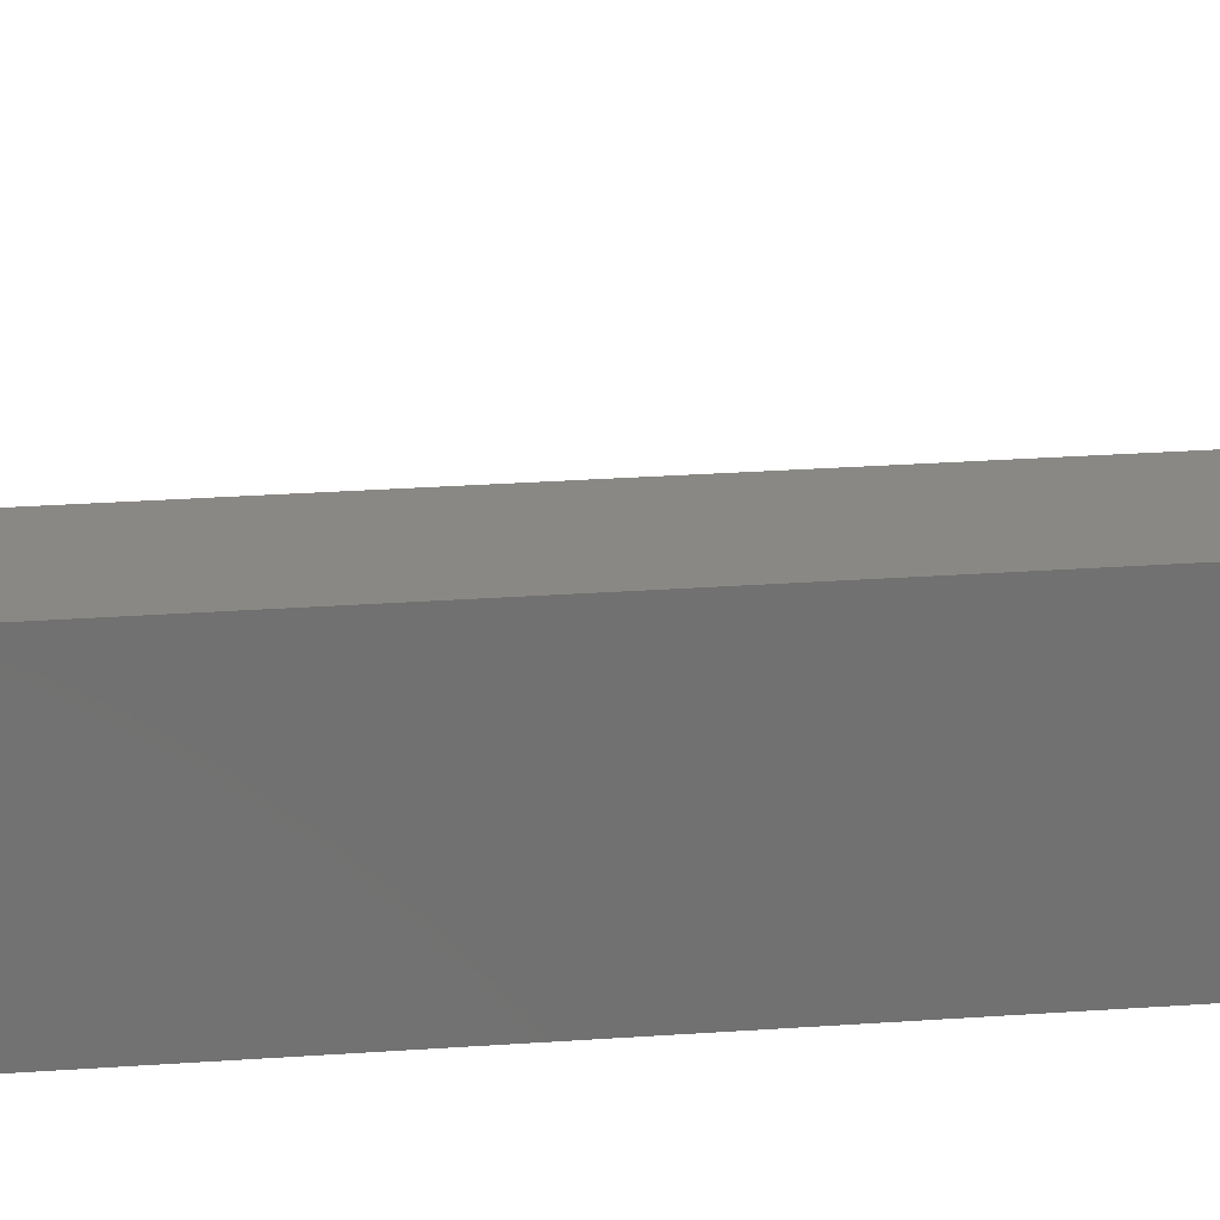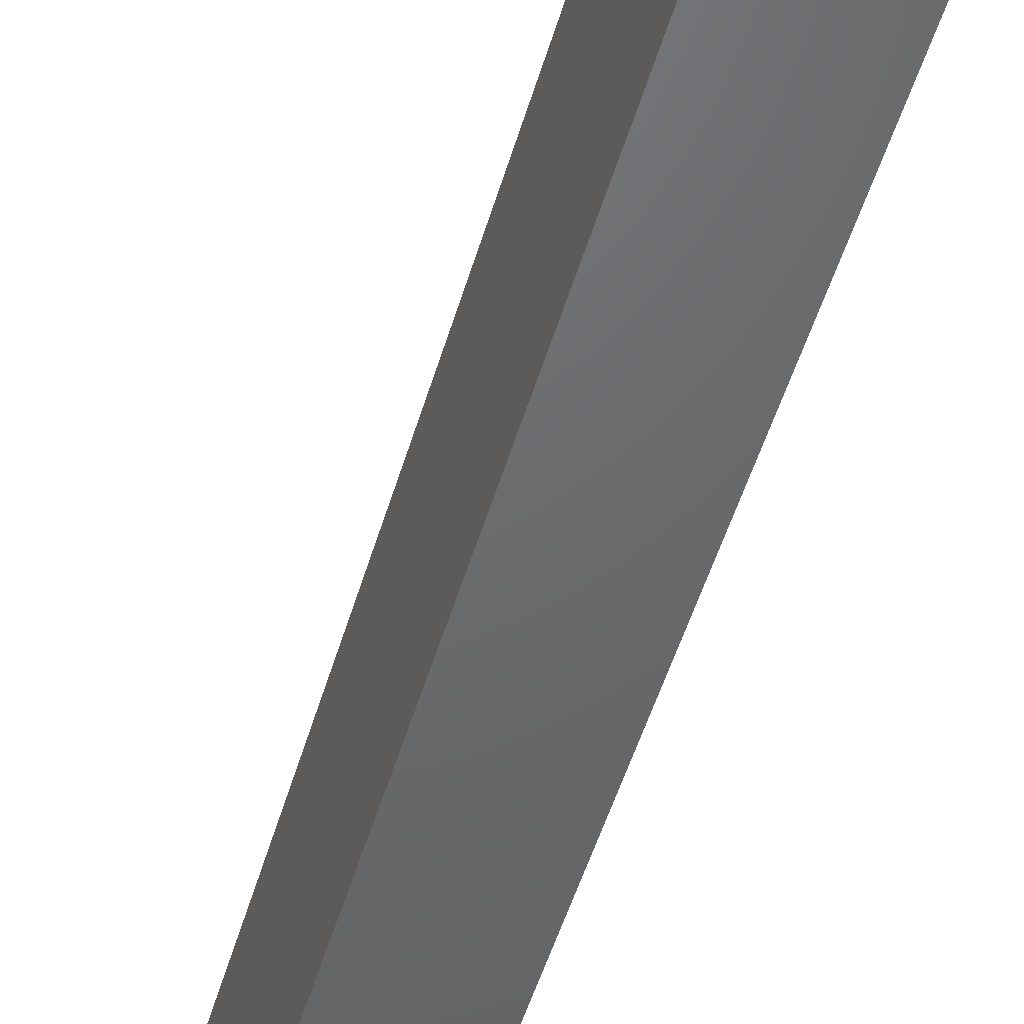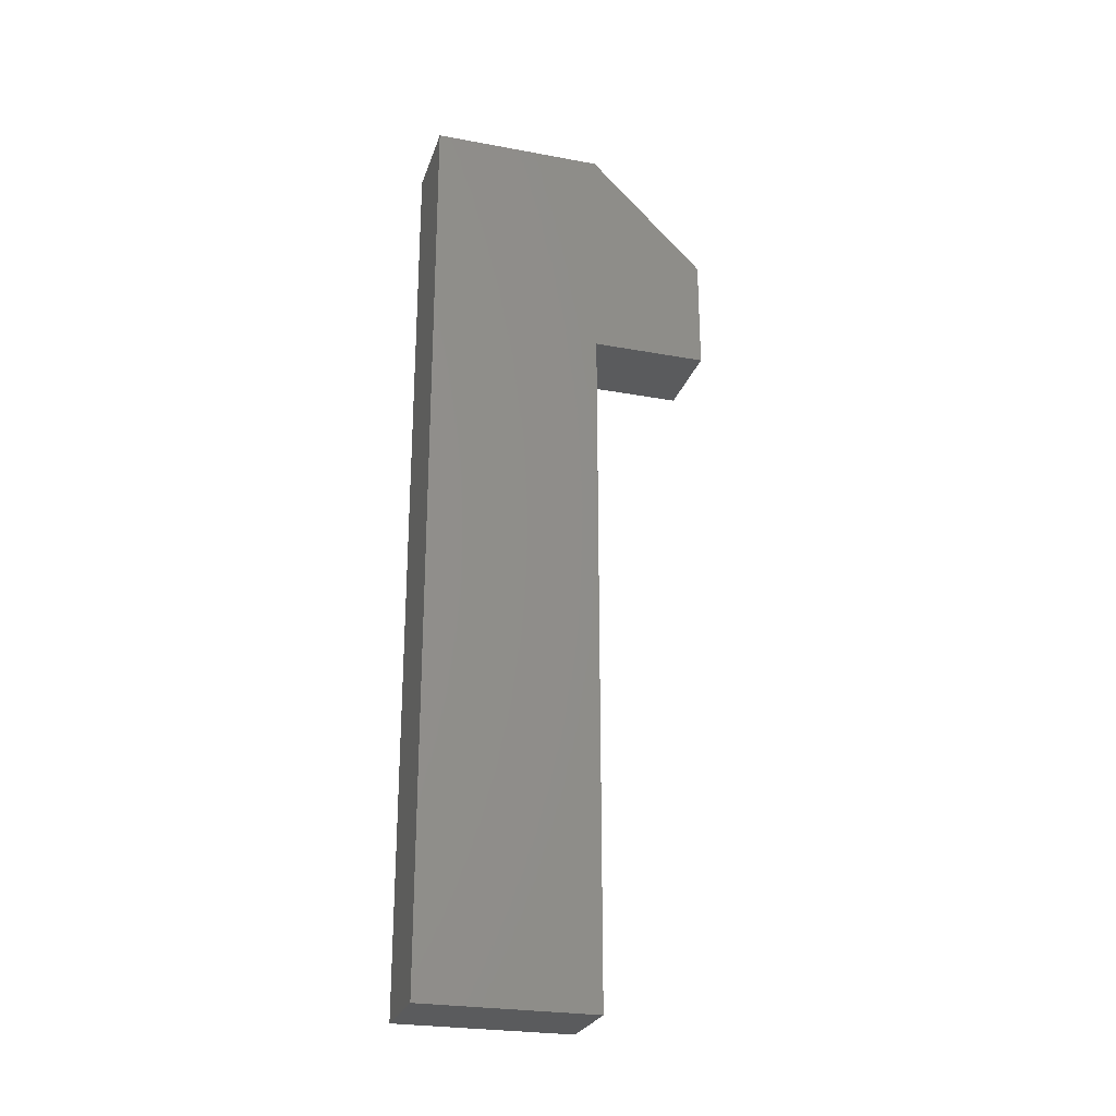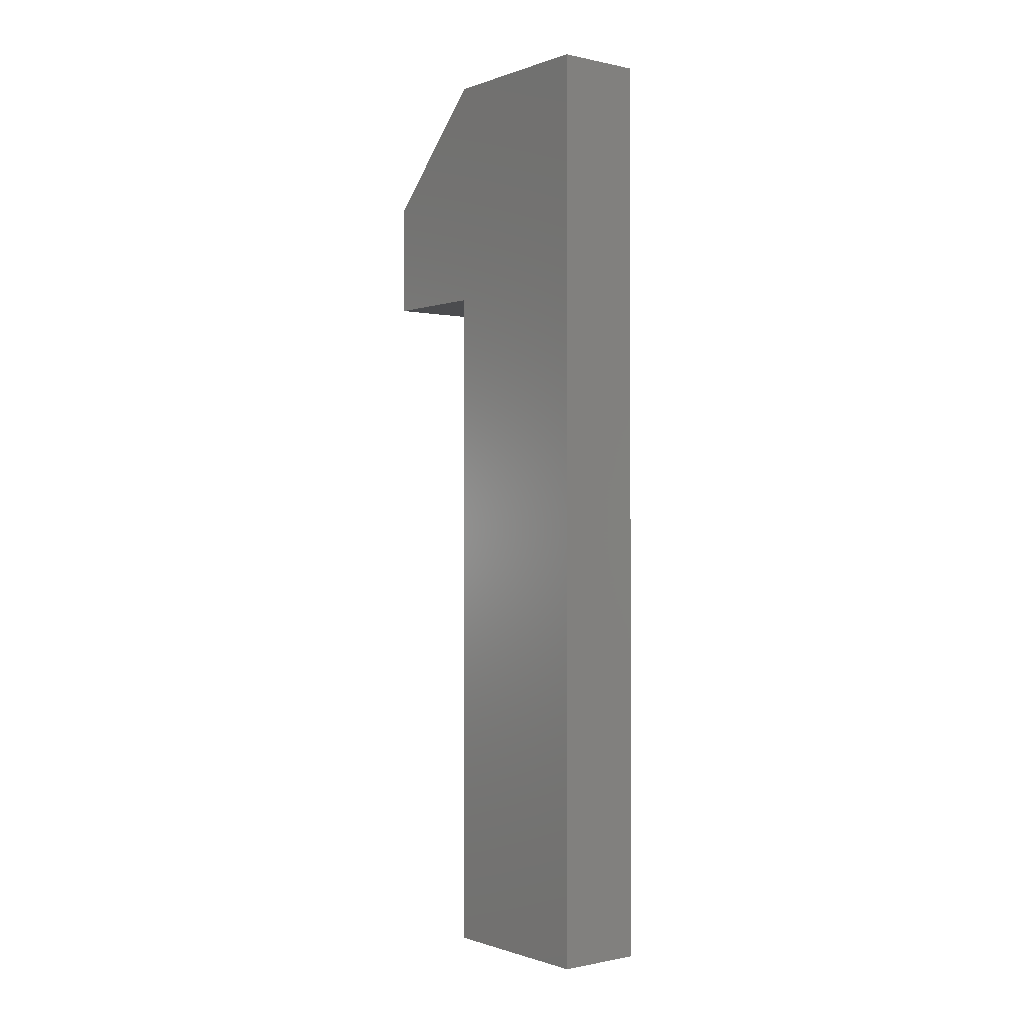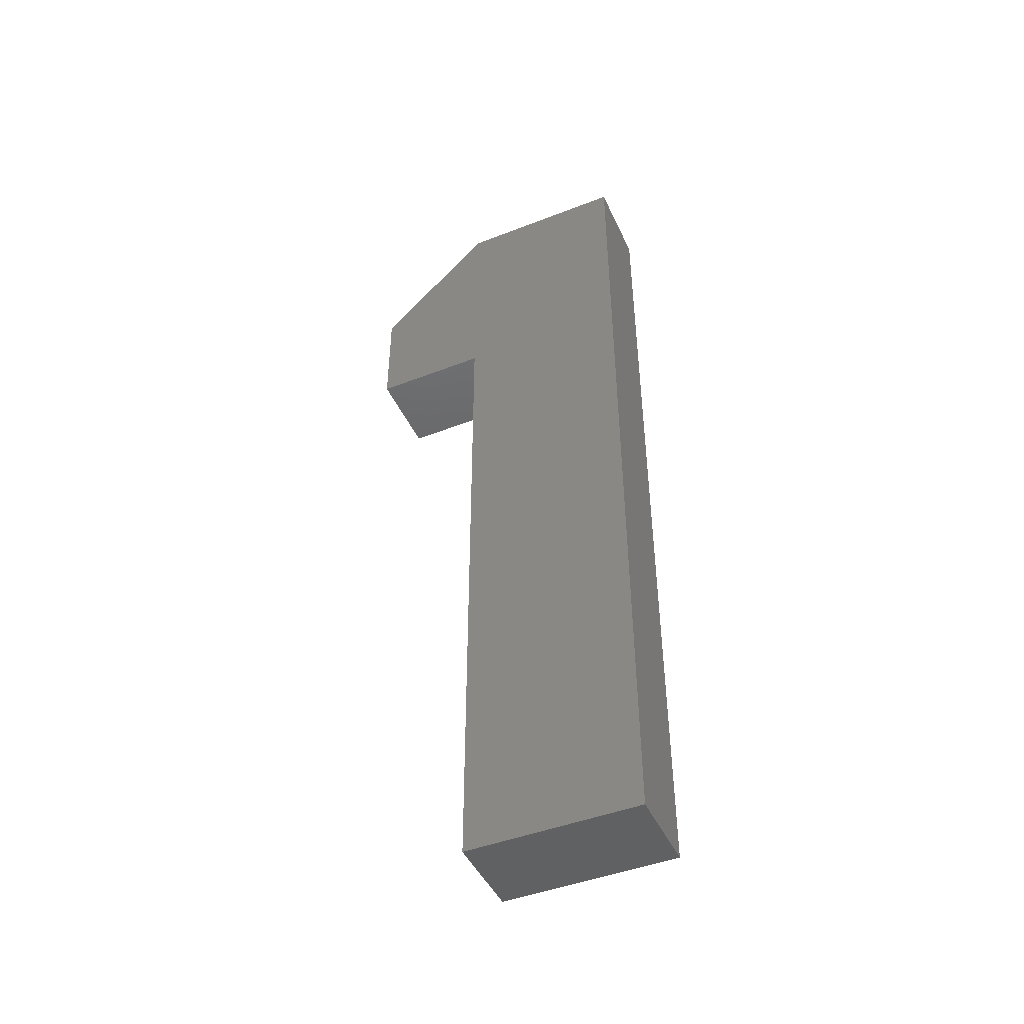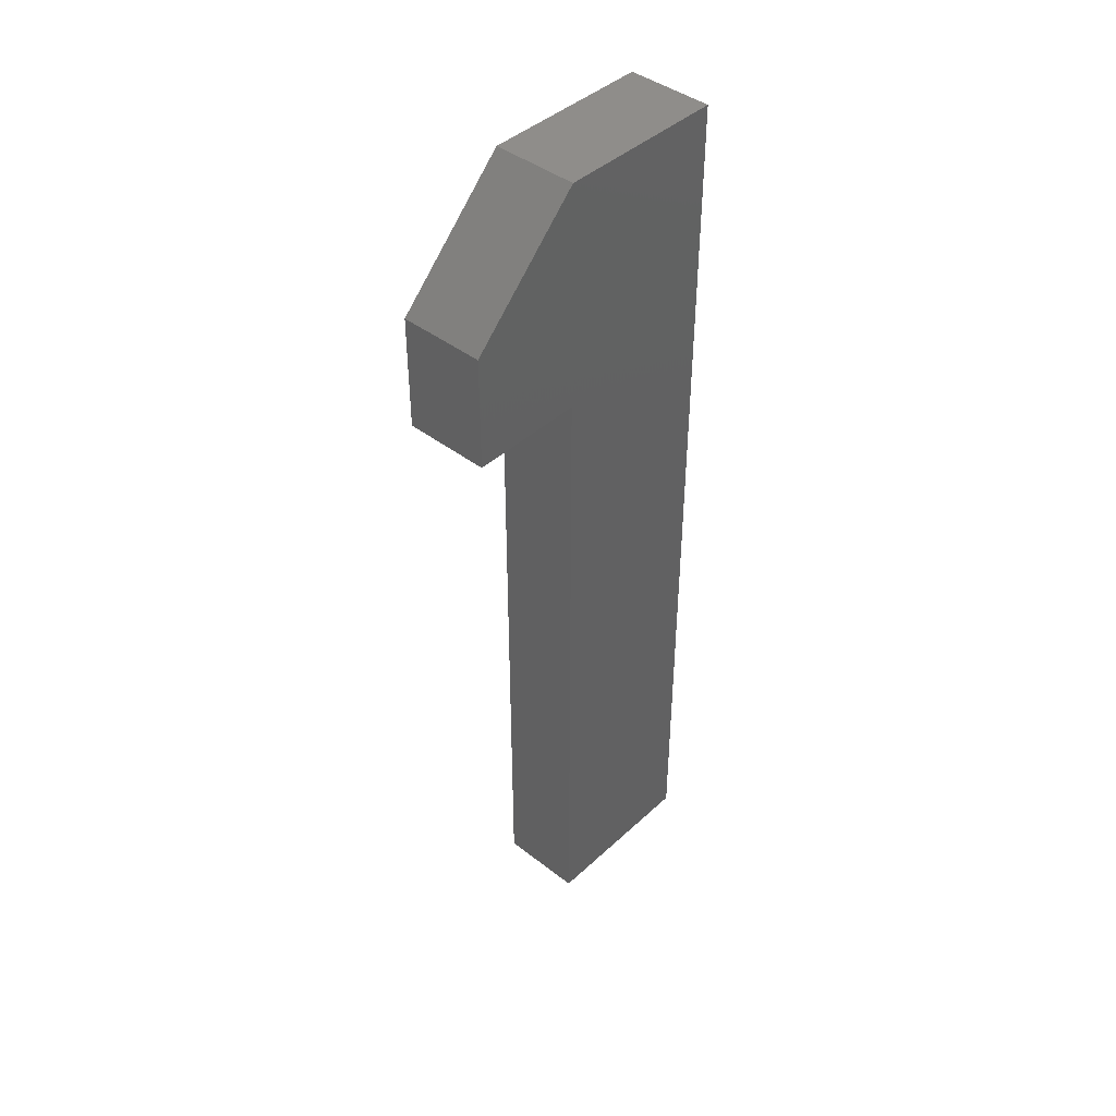
<metadata>
{"format":"stl","ext":"stl","renderer":"f3d","projection":"perspective","resolution":1024,"background":"white","views":[{"elev":27.0,"azim":-96.3,"up":"+Y"},{"elev":-47.8,"azim":-15.5,"up":"+Y"},{"elev":-25.8,"azim":73.6,"up":"+Z"},{"elev":-0.8,"azim":-38.2,"up":"+Z"},{"elev":-45.9,"azim":-66.0,"up":"+Z"},{"elev":42.7,"azim":-137.4,"up":"+Z"}]}
</metadata>
<code>
# stl→obj: 14 verts, 24 faces
v 0 0.1875 1.25
v 0 -0.1875 1.25
v 0.1875 0.1875 1.25
v 0.1875 -0.1875 1.25
v 0 0.4375 1
v 0.1875 0.4375 1
v 0 0.4375 0.75
v 0.1875 0.4375 0.75
v 0 0.1875 0.75
v 0.1875 0.1875 0.75
v 0 0.1875 -0.75
v 0.1875 0.1875 -0.75
v 0 -0.1875 -0.75
v 0.1875 -0.1875 -0.75
f 1 2 3
f 3 2 4
f 5 1 6
f 6 1 3
f 7 5 8
f 8 5 6
f 9 7 10
f 10 7 8
f 11 9 12
f 12 9 10
f 13 11 14
f 14 11 12
f 2 13 4
f 4 13 14
f 3 4 10
f 10 4 14
f 10 14 12
f 8 6 10
f 10 6 3
f 11 13 9
f 9 13 2
f 9 2 1
f 1 5 9
f 9 5 7

</code>
